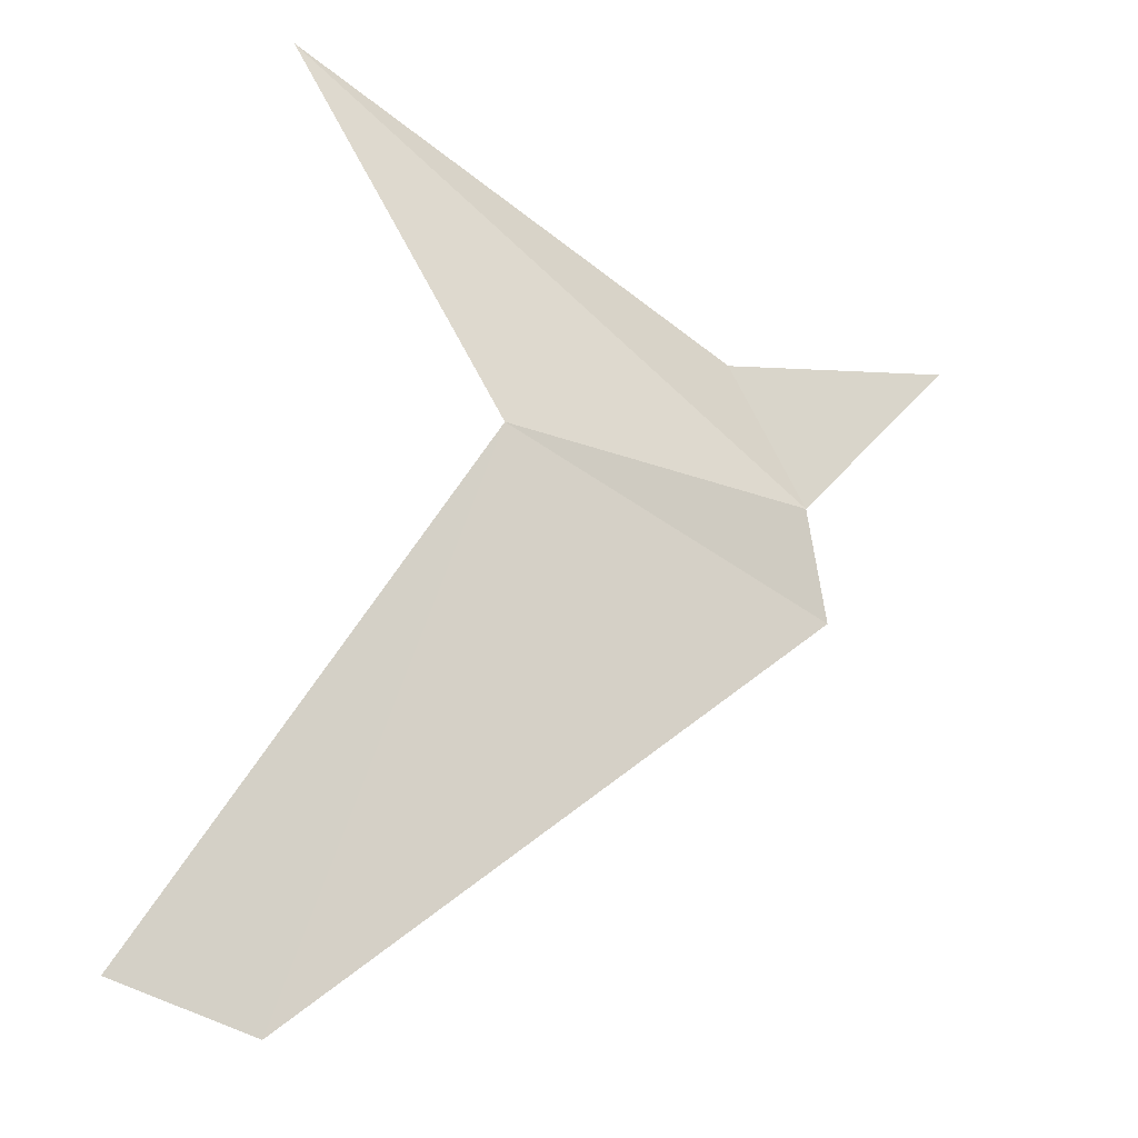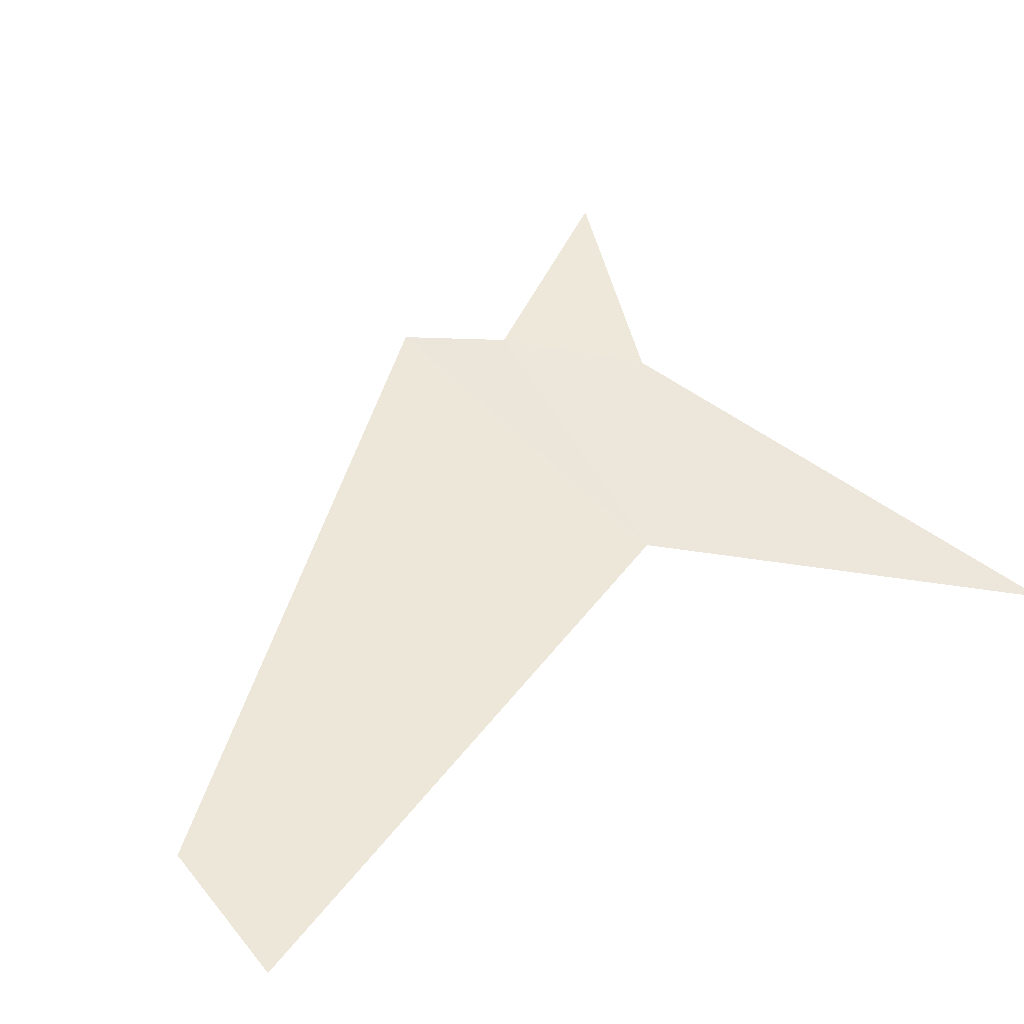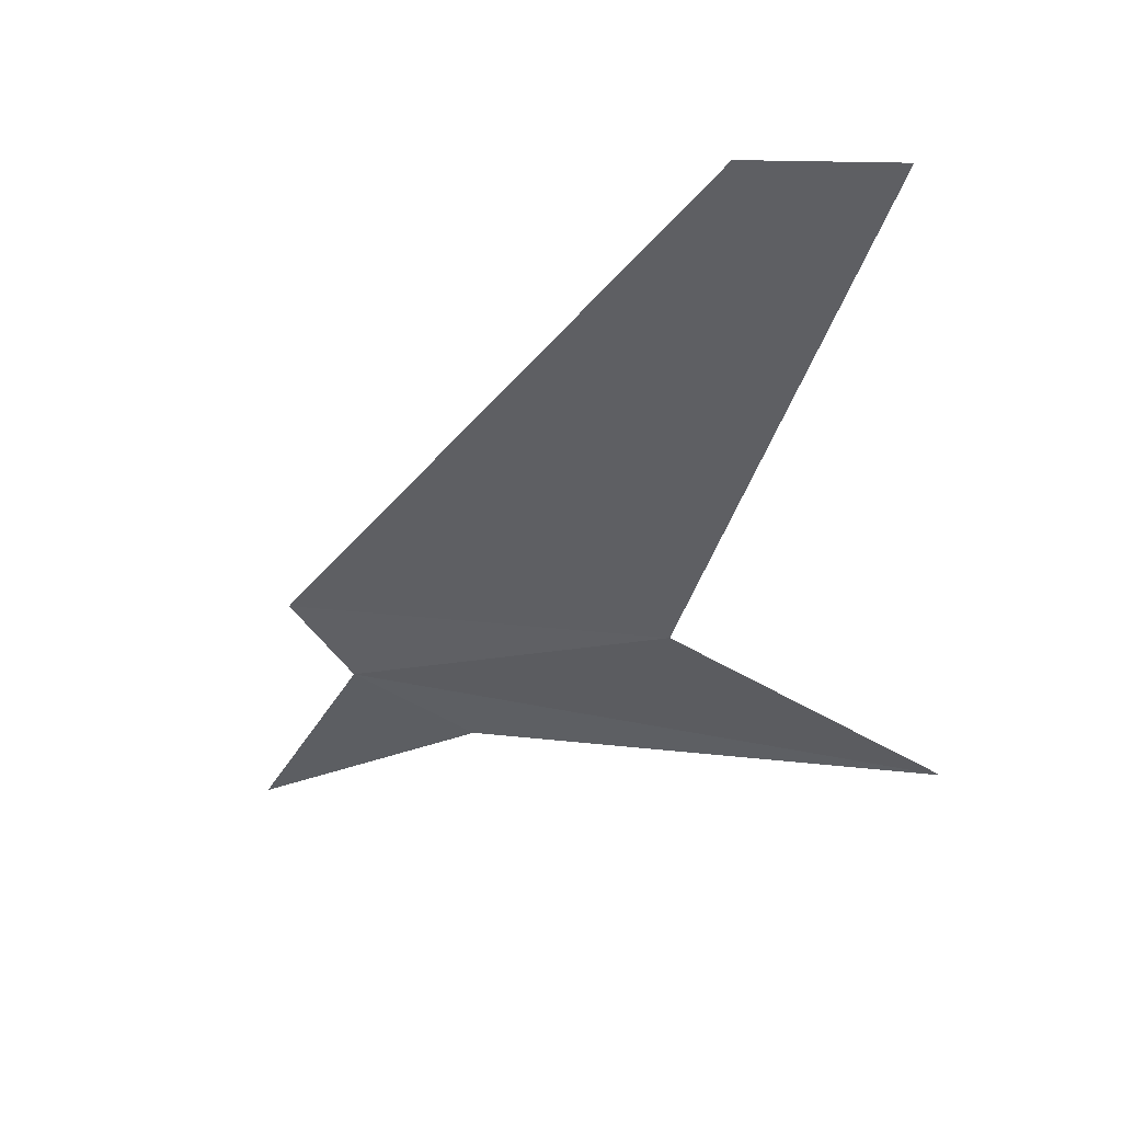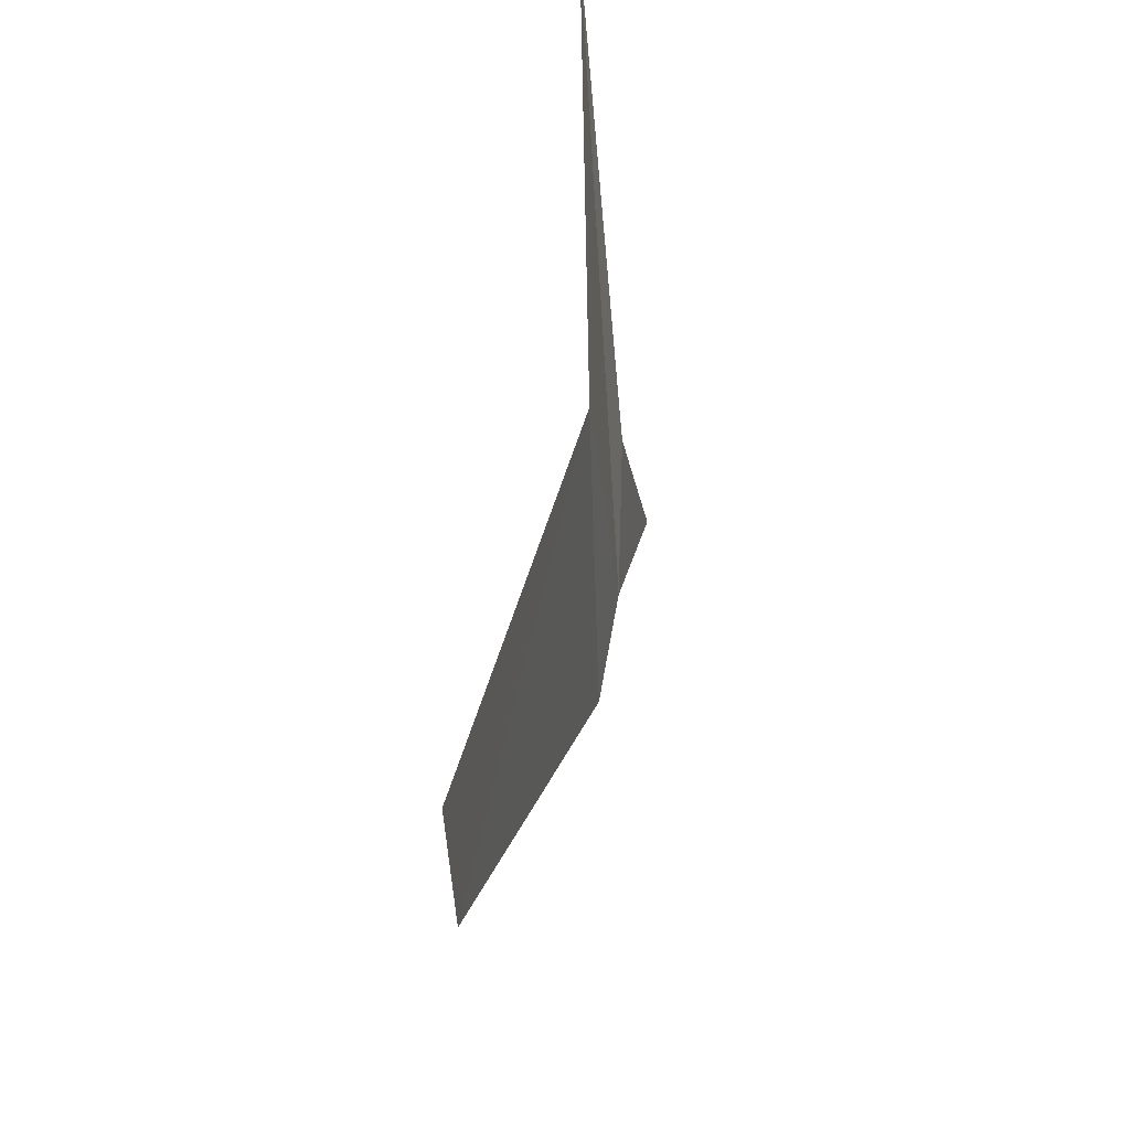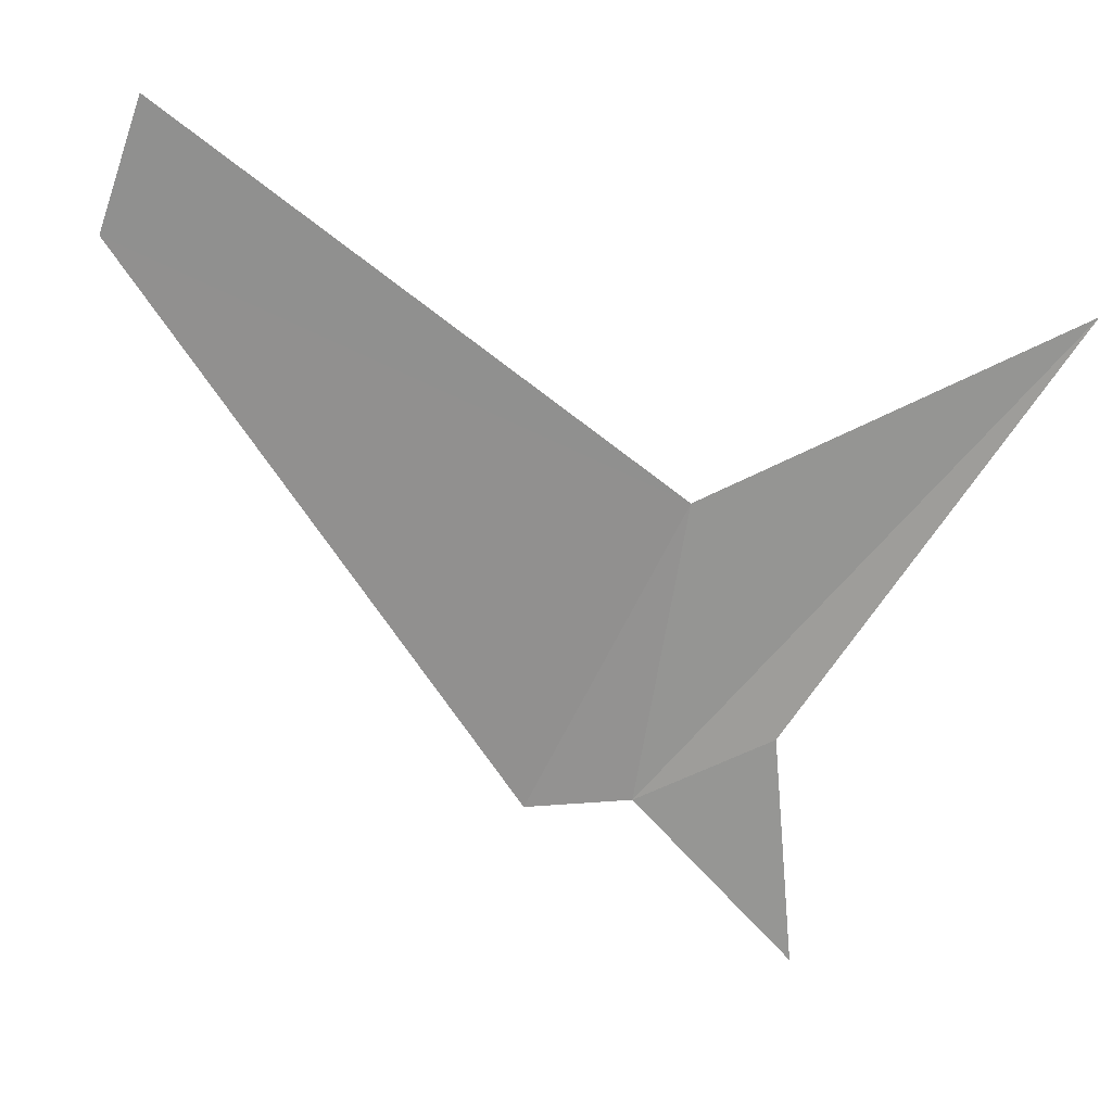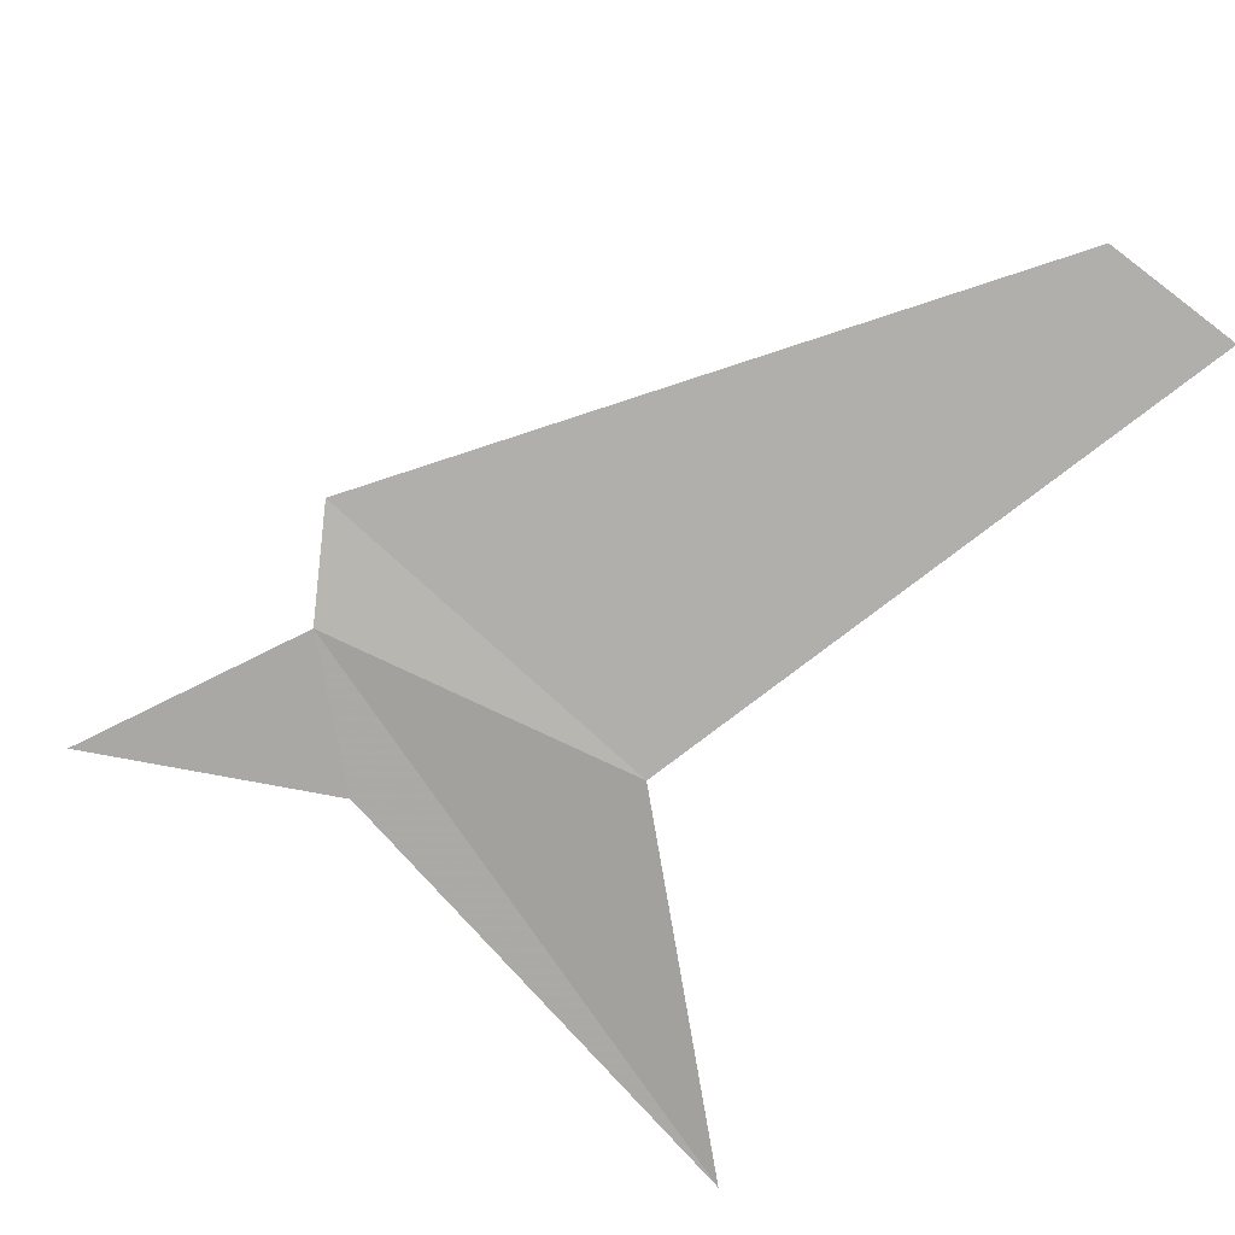
<metadata>
{"format":"obj","ext":"obj","renderer":"f3d","projection":"perspective","resolution":1024,"background":"white","views":[{"elev":-26.7,"azim":-27.7,"up":"+Z"},{"elev":55.4,"azim":-115.6,"up":"+Y"},{"elev":-31.9,"azim":-166.5,"up":"+Y"},{"elev":-30.7,"azim":-85.4,"up":"+Z"},{"elev":-66.0,"azim":-96.7,"up":"+Y"},{"elev":-70.0,"azim":155.7,"up":"+Y"}]}
</metadata>
<code>
v -4.589 2.864 22.19
v -4.41 2.853 22.23
v -4.498 2.889 22.02
v -4.991 2.939 21.7
v -4.761 2.877 22.1
v -4.931 2.87 22.36
v -4.523 2.871 22.09
v -4.886 2.943 21.67
f 7 2 1
f 3 5 8
f 7 5 3
f 8 5 4
f 7 1 6
f 7 6 5

</code>
